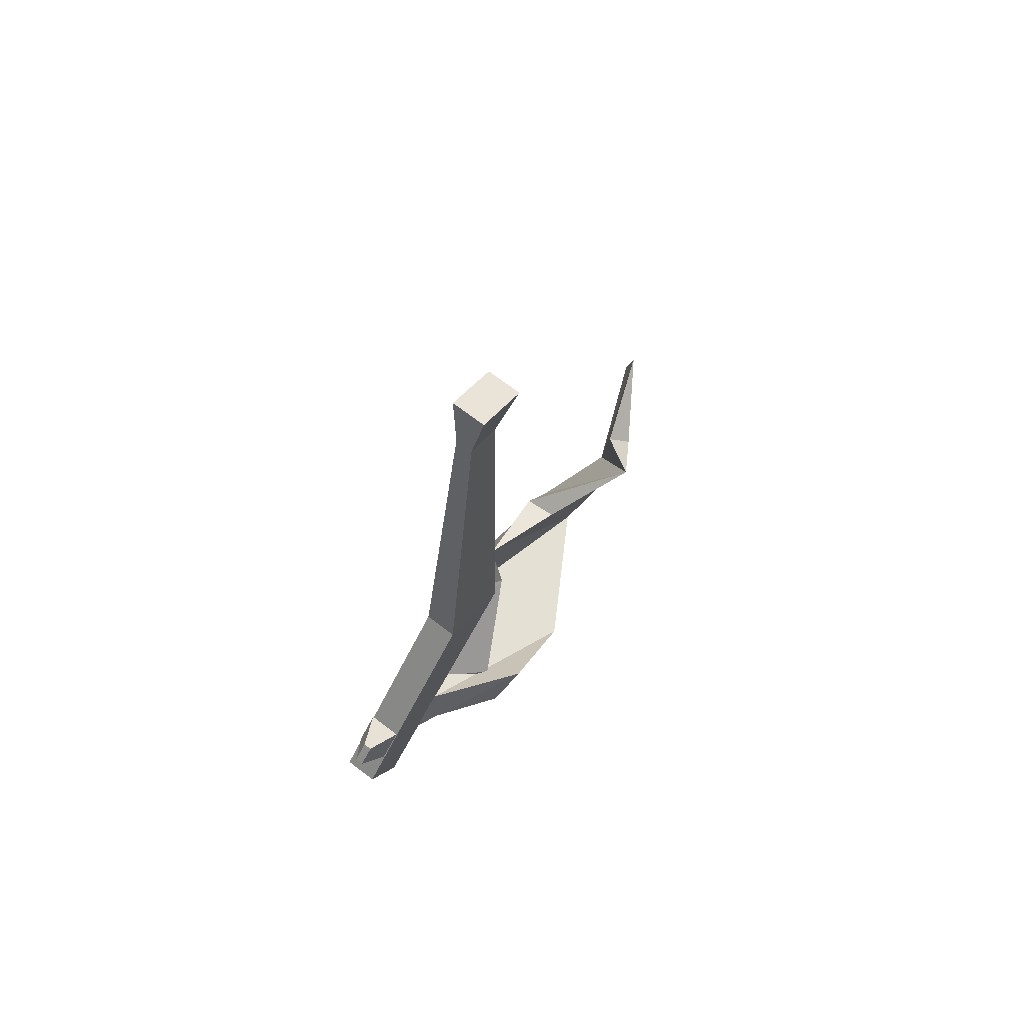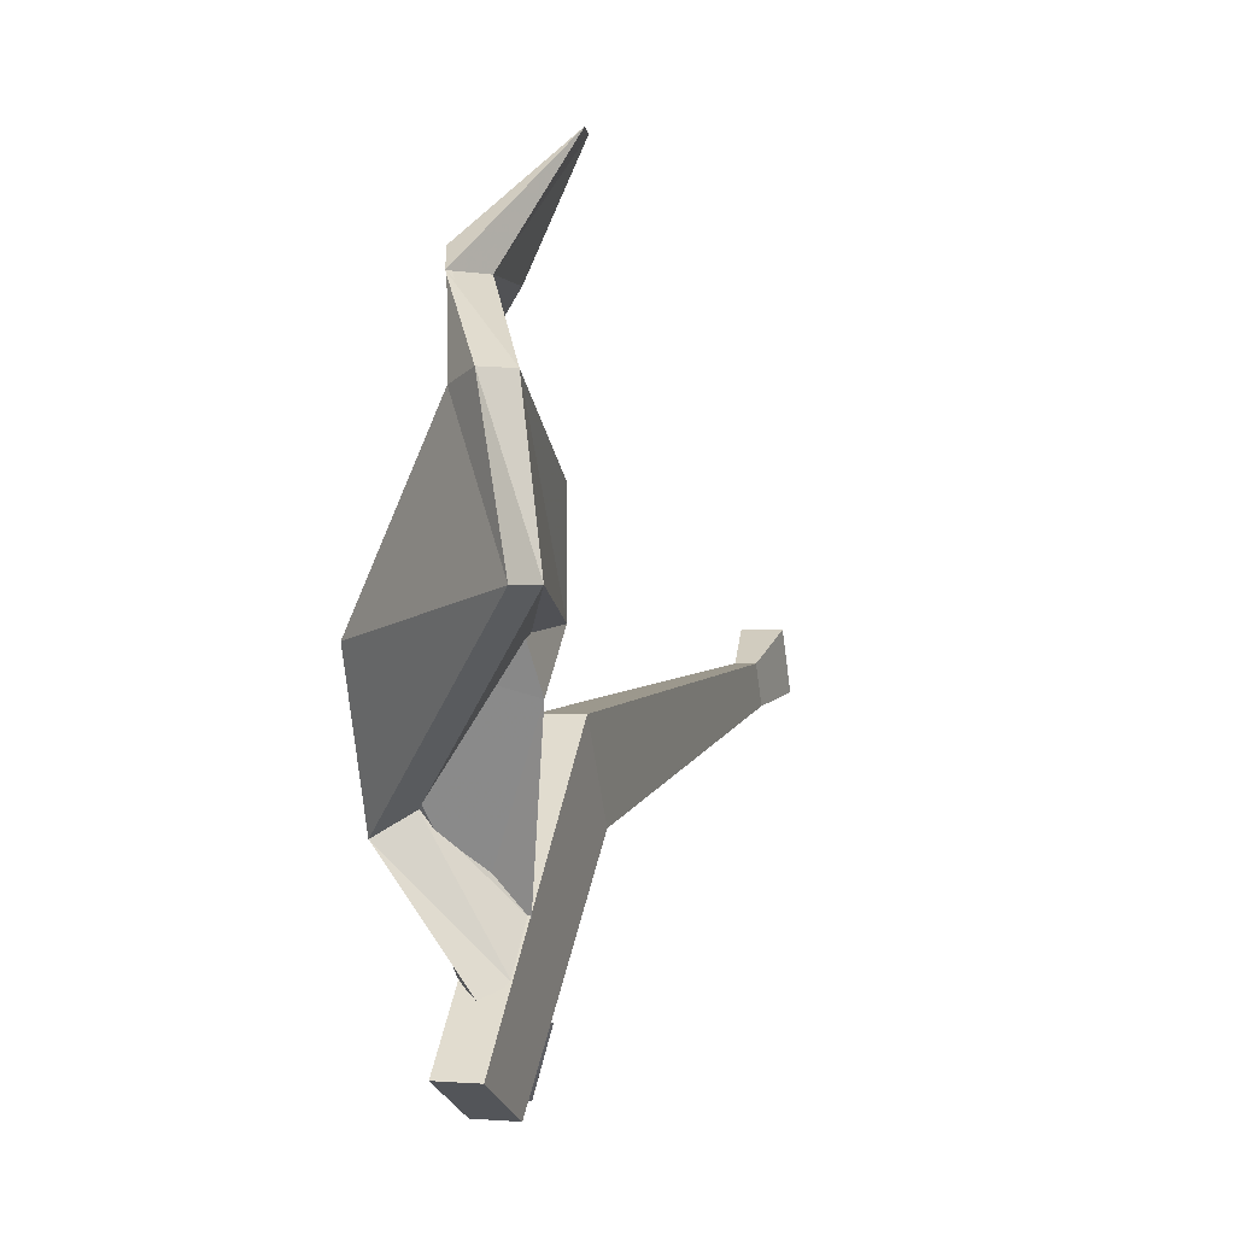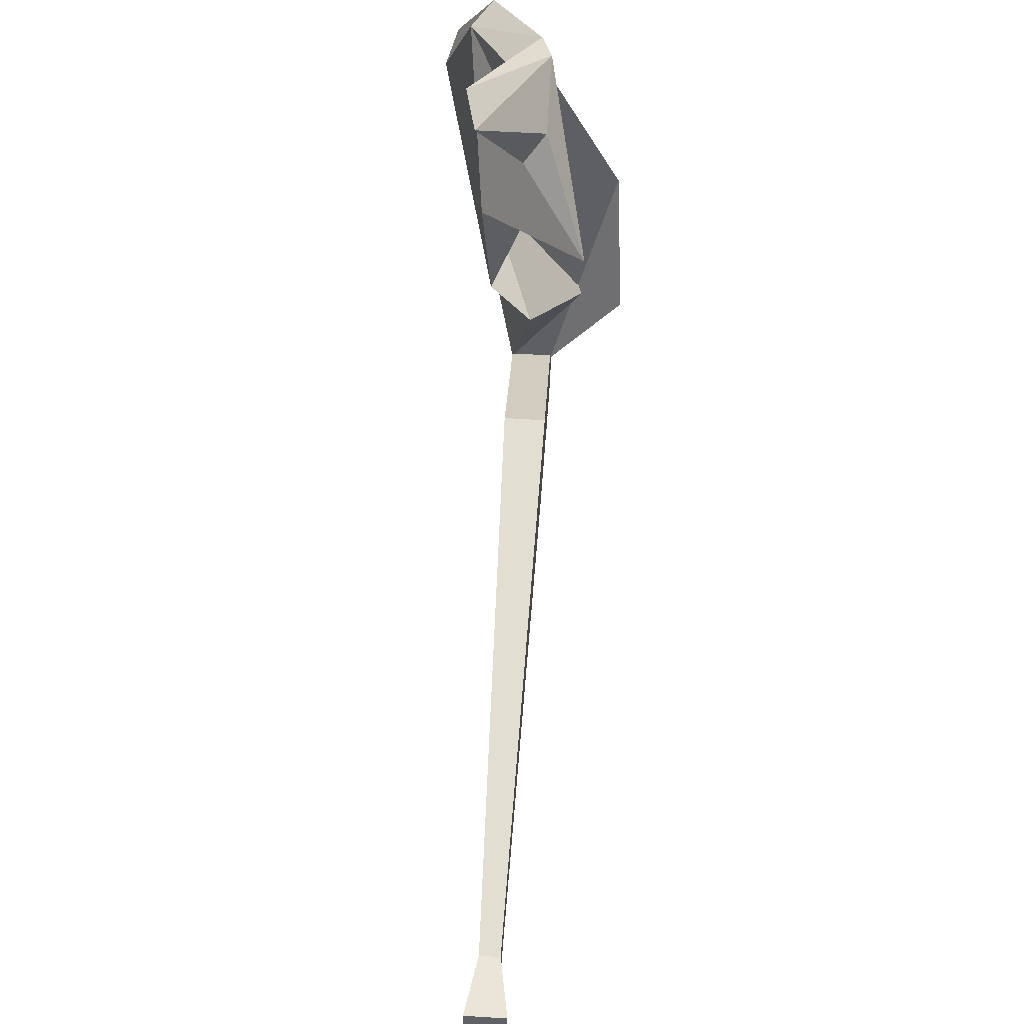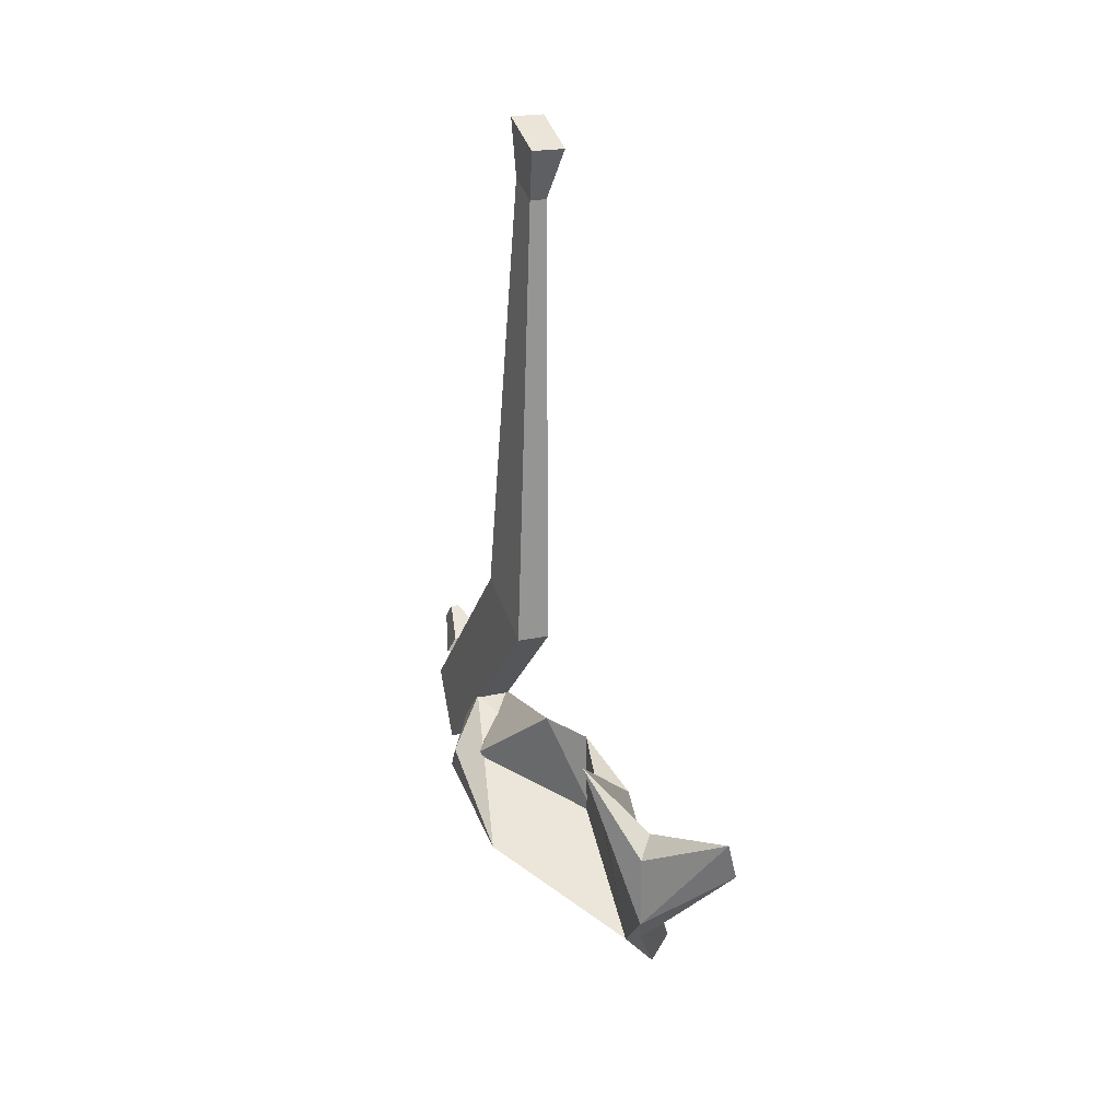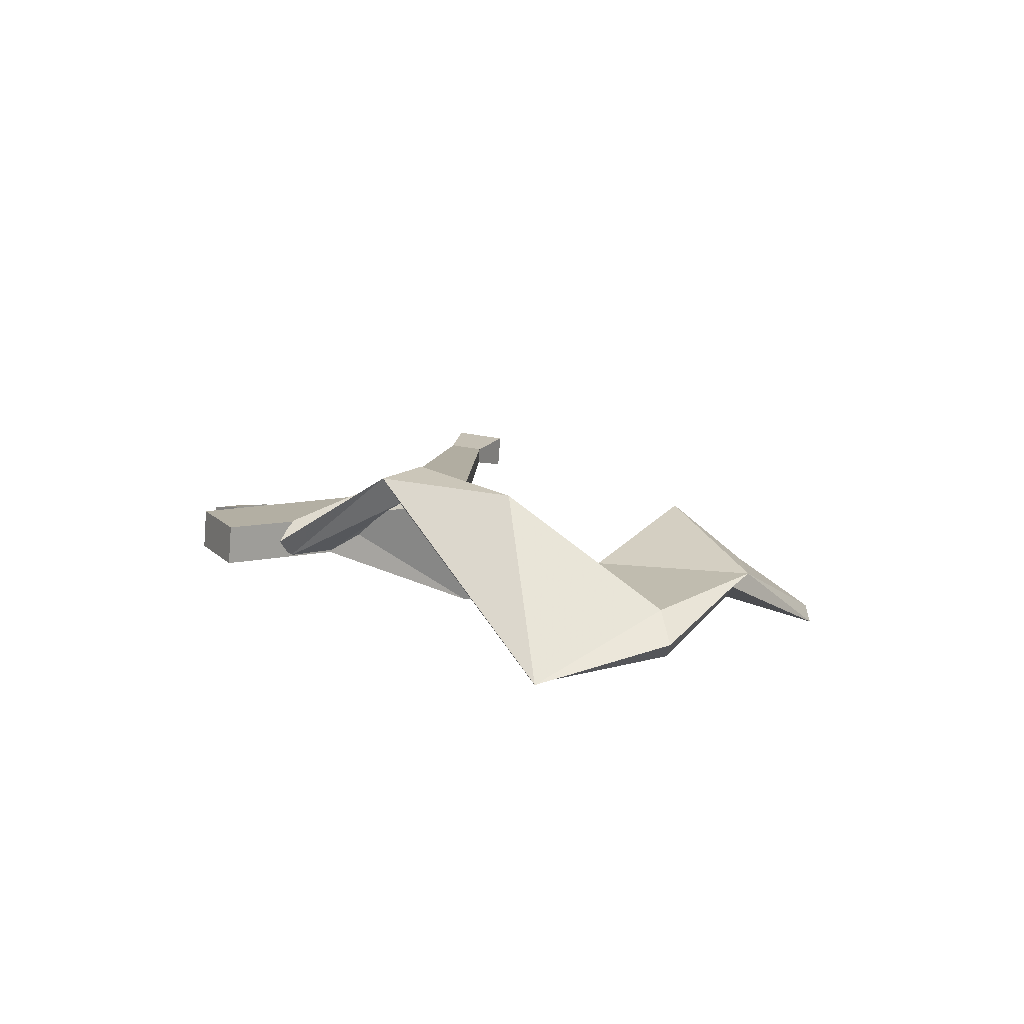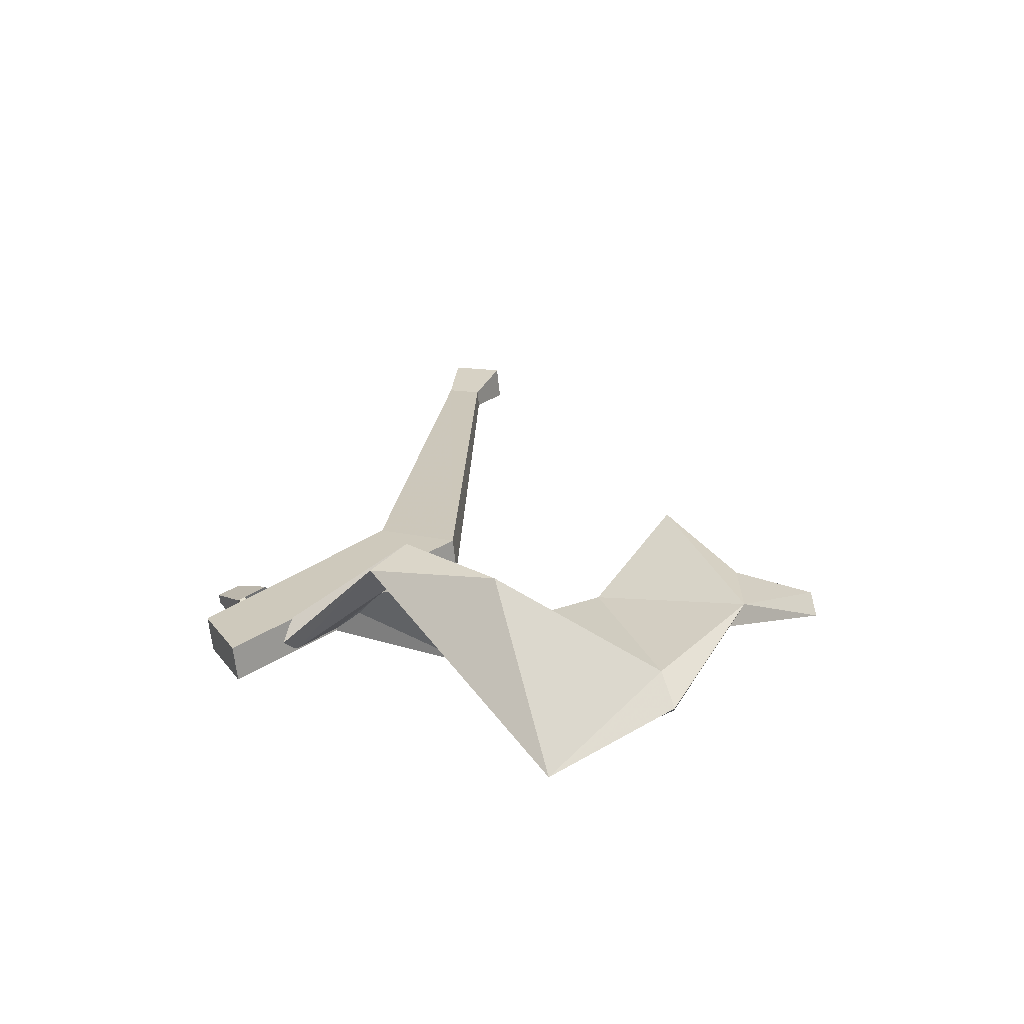
<metadata>
{"format":"obj","ext":"obj","renderer":"f3d","projection":"perspective","resolution":1024,"background":"white","views":[{"elev":71.2,"azim":37.2,"up":"+Z"},{"elev":1.1,"azim":-162.8,"up":"+Y"},{"elev":69.7,"azim":3.5,"up":"+Y"},{"elev":20.2,"azim":156.5,"up":"+Z"},{"elev":-79.5,"azim":85.6,"up":"+Z"},{"elev":-66.0,"azim":96.0,"up":"+Z"}]}
</metadata>
<code>
v -0.2344 -0.05469 0.04688
v -0.2422 -0.04688 0.1016
v -0.2422 0 0.07812
v -0.2344 -0.02344 0.03125
v -0.2422 -0.1094 -0.3516
v -0.2188 -0.05469 0.04688
v -0.2188 -0.02344 0.03125
v -0.2109 -0.04688 0.1016
v -0.2109 0 0.07812
v -0.2422 -0.03906 -0.3906
v -0.2422 -0.2266 -0.5703
v -0.2422 -0.2578 -0.5078
v -0.2109 -0.1094 -0.3516
v -0.2109 -0.03906 -0.3906
v -0.2109 -0.2266 -0.5703
v -0.2109 -0.2578 -0.5078
v -0.2422 -0.1797 -0.5234
v -0.2422 -0.1484 -0.4922
v -0.1875 -0.08594 -0.5234
v -0.1641 -0.1016 -0.5391
v -0.2266 -0.1875 -0.5391
v -0.1562 -0.07031 -0.5078
v -0.2109 -0.1797 -0.5234
v -0.2109 -0.1484 -0.4922
v -0.1641 0.007812 -0.5781
v -0.2656 -0.02344 -0.5391
v -0.2266 -0.007812 -0.4609
v -0.3047 0.03906 -0.6562
v -0.2969 0.03906 -0.6875
v -0.2578 0.01562 -0.4766
v -0.2422 0.1406 -0.625
v -0.2344 0.09375 -0.4922
v -0.2656 0.09375 -0.5
v -0.2812 0.1484 -0.625
v -0.2656 0.1484 -0.6484
v -0.2188 0.2188 -0.5625
v -0.1875 0.1641 -0.4297
v -0.2422 0.2031 -0.5547
v -0.2266 0.2031 -0.5859
v -0.2188 0.2188 -0.5
v -0.2344 0.2031 -0.4844
v -0.2656 0.2891 -0.4609
v -0.2734 0.2891 -0.4922
v -0.2188 -0.2422 -0.4297
v -0.2266 -0.2422 -0.4297
v -0.2266 -0.2578 -0.4453
v -0.2188 -0.2578 -0.4453
v -0.2109 -0.2344 -0.4766
v -0.2109 -0.2109 -0.4531
v -0.2422 -0.2109 -0.4531
v -0.2422 -0.2344 -0.4766
f 1 2 3
f 1 3 4
f 1 4 5
f 1 5 6
f 1 6 4
f 1 4 7
f 1 7 6
f 1 6 2
f 2 6 8
f 2 8 3
f 3 8 9
f 3 9 7
f 3 7 4
f 4 7 10
f 4 10 5
f 5 10 11
f 5 11 12
f 5 12 13
f 5 13 6
f 6 13 14
f 6 14 7
f 6 7 8
f 8 7 9
f 4 6 7
f 7 14 10
f 10 14 15
f 10 15 11
f 11 15 12
f 12 15 16
f 12 16 13
f 13 16 14
f 14 16 15
f 48 51 45
f 17 18 19
f 17 19 19
f 23 22 24
f 24 22 22
f 24 22 25
f 24 25 26
f 24 26 18
f 18 26 27
f 18 27 19
f 19 27 28
f 30 30 27
f 30 27 26
f 30 26 31
f 30 31 32
f 30 32 33
f 30 33 34
f 30 34 28
f 30 28 27
f 31 26 25
f 31 36 32
f 32 36 37
f 32 37 33
f 33 37 37
f 33 37 34
f 33 34 34
f 32 30 30
f 31 30 31
f 37 38 34
f 40 41 37
f 40 37 37
f 40 37 36
f 40 36 42
f 40 42 41
f 41 42 42
f 41 42 38
f 41 38 38
f 41 38 37
f 36 37 36
f 42 42 40
f 42 42 38
f 42 42 43
f 42 43 43
f 44 45 46
f 44 46 47
f 44 47 48
f 44 48 49
f 44 49 45
f 45 49 50
f 45 50 46
f 46 50 51
f 46 51 47
f 47 51 48
f 17 19 20
f 17 20 21
f 21 20 22
f 21 22 23
f 19 28 29
f 19 29 20
f 20 29 25
f 20 25 22
f 31 25 29
f 31 29 35
f 31 35 36
f 34 38 39
f 34 39 35
f 34 35 28
f 28 35 29
f 38 42 43
f 38 43 39
f 39 43 36
f 39 36 35
f 43 42 36

</code>
